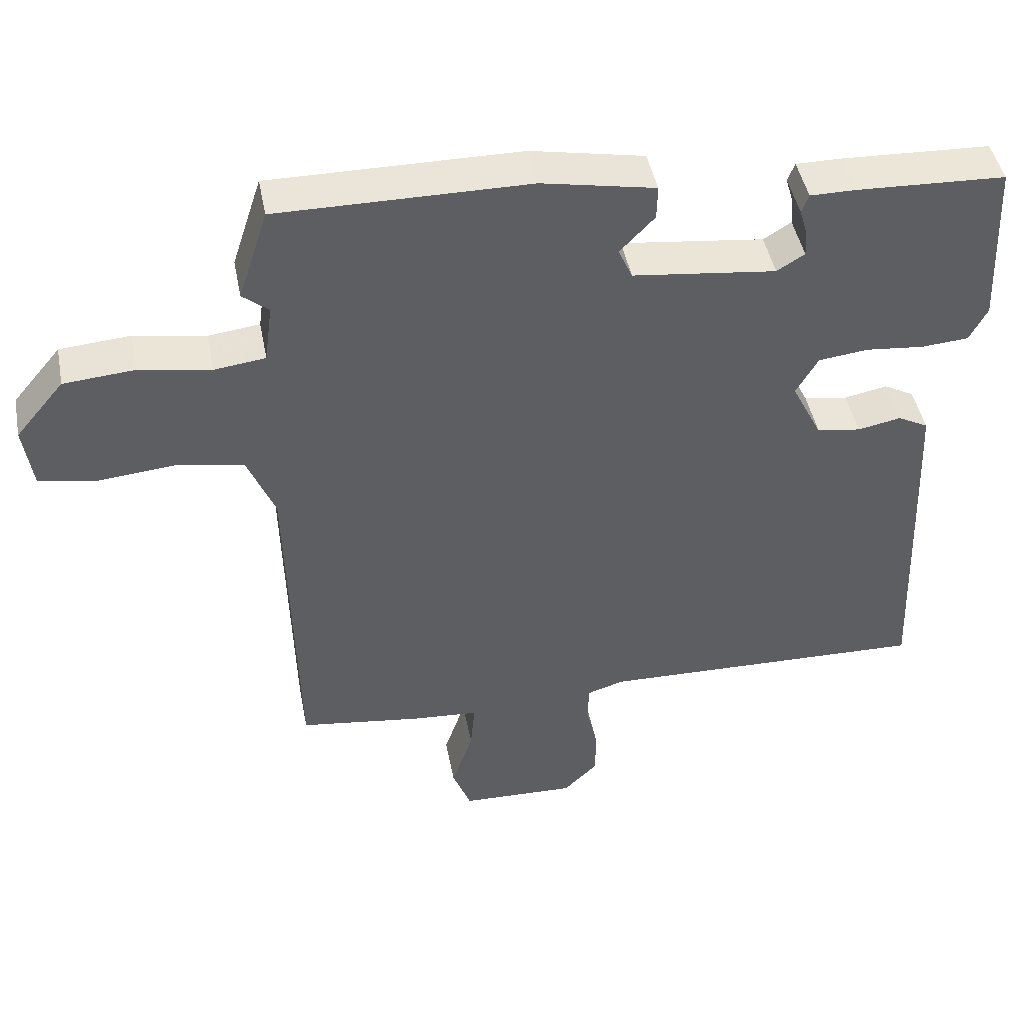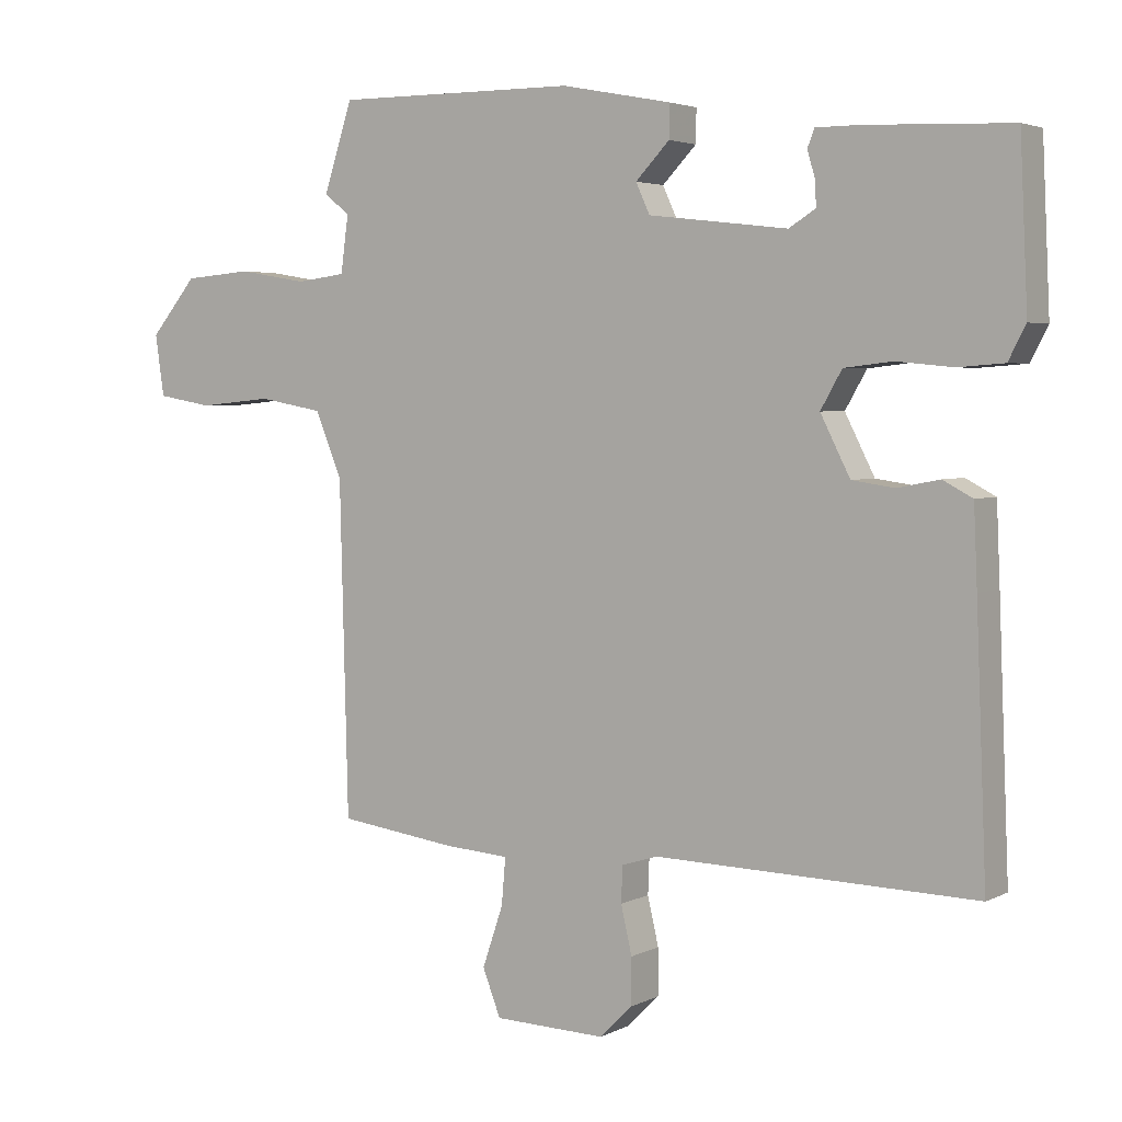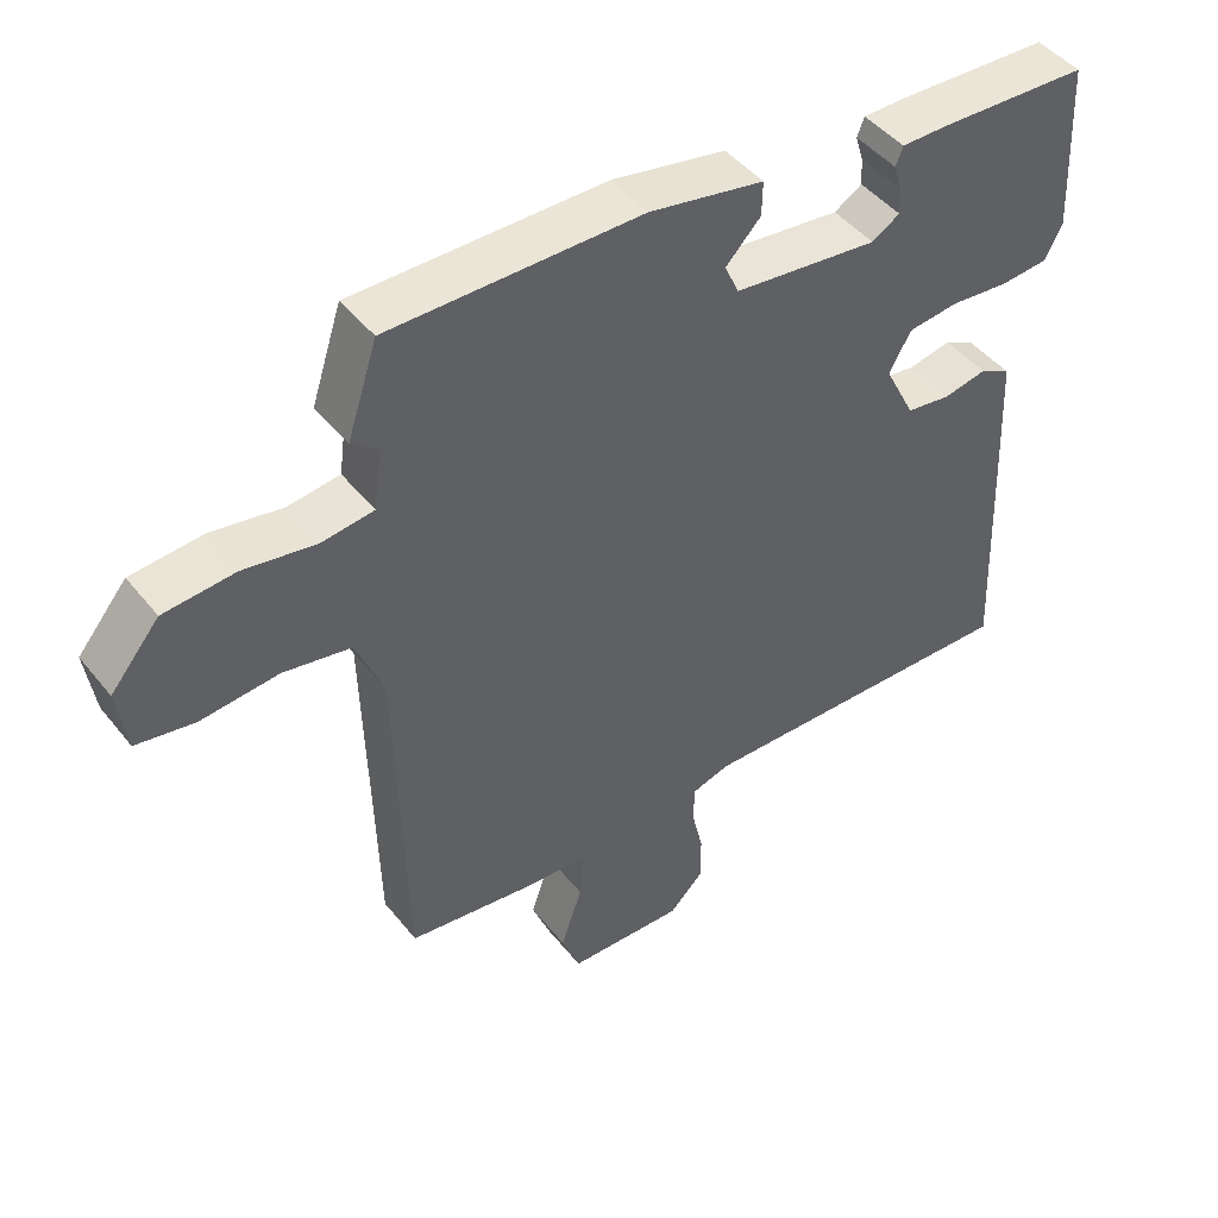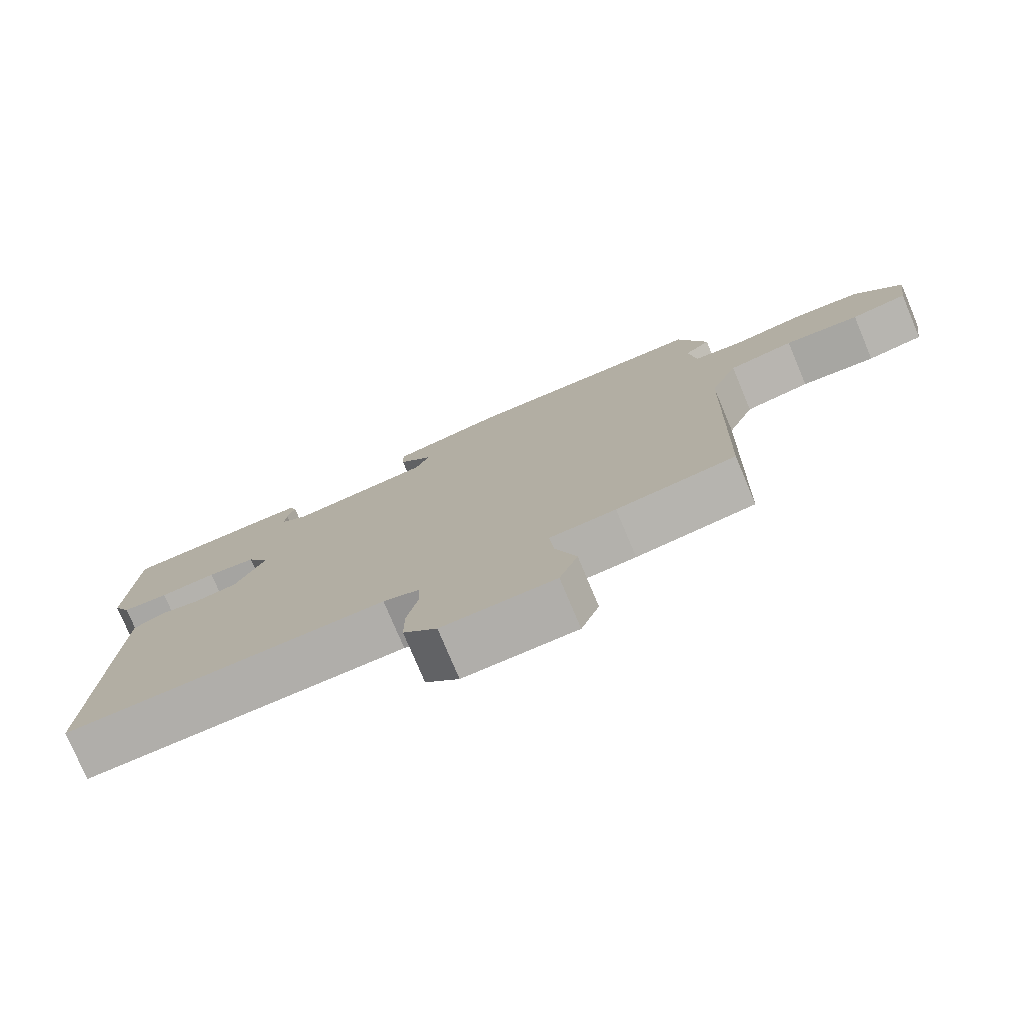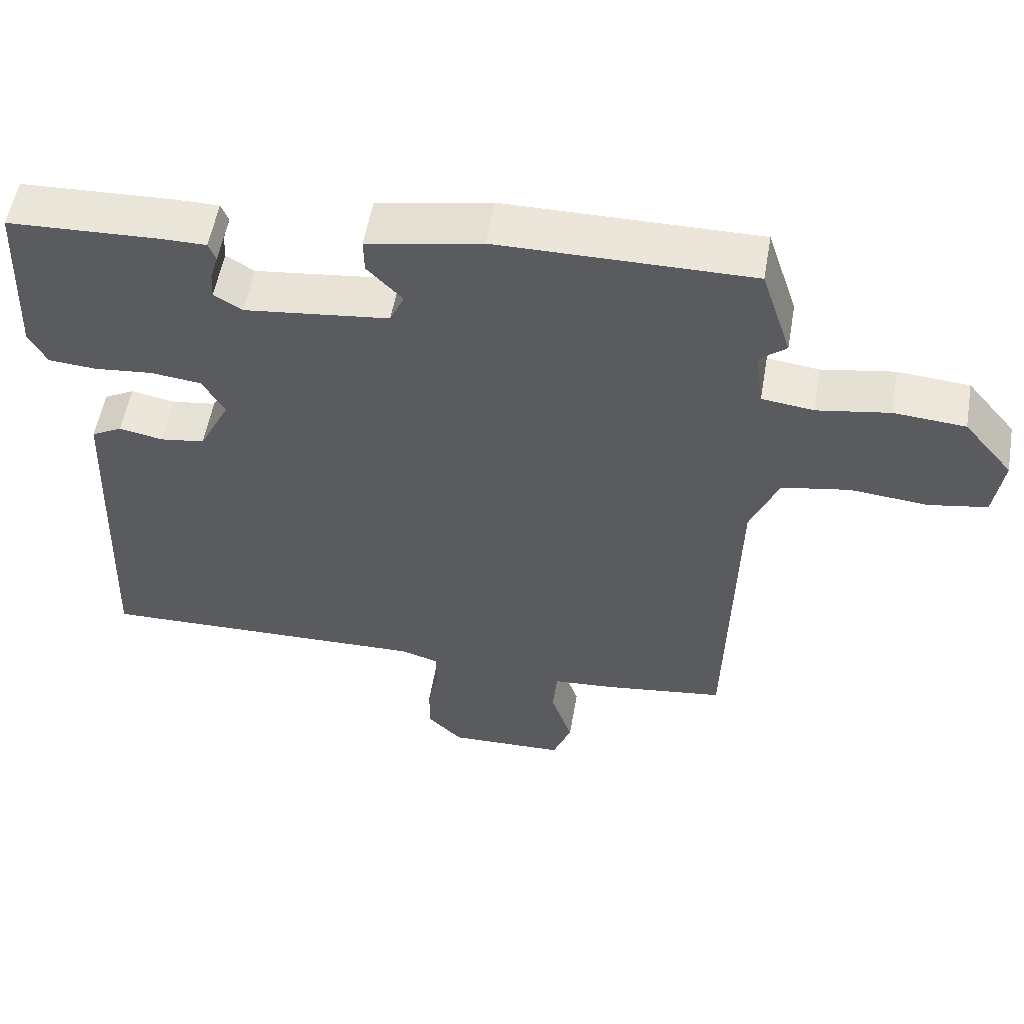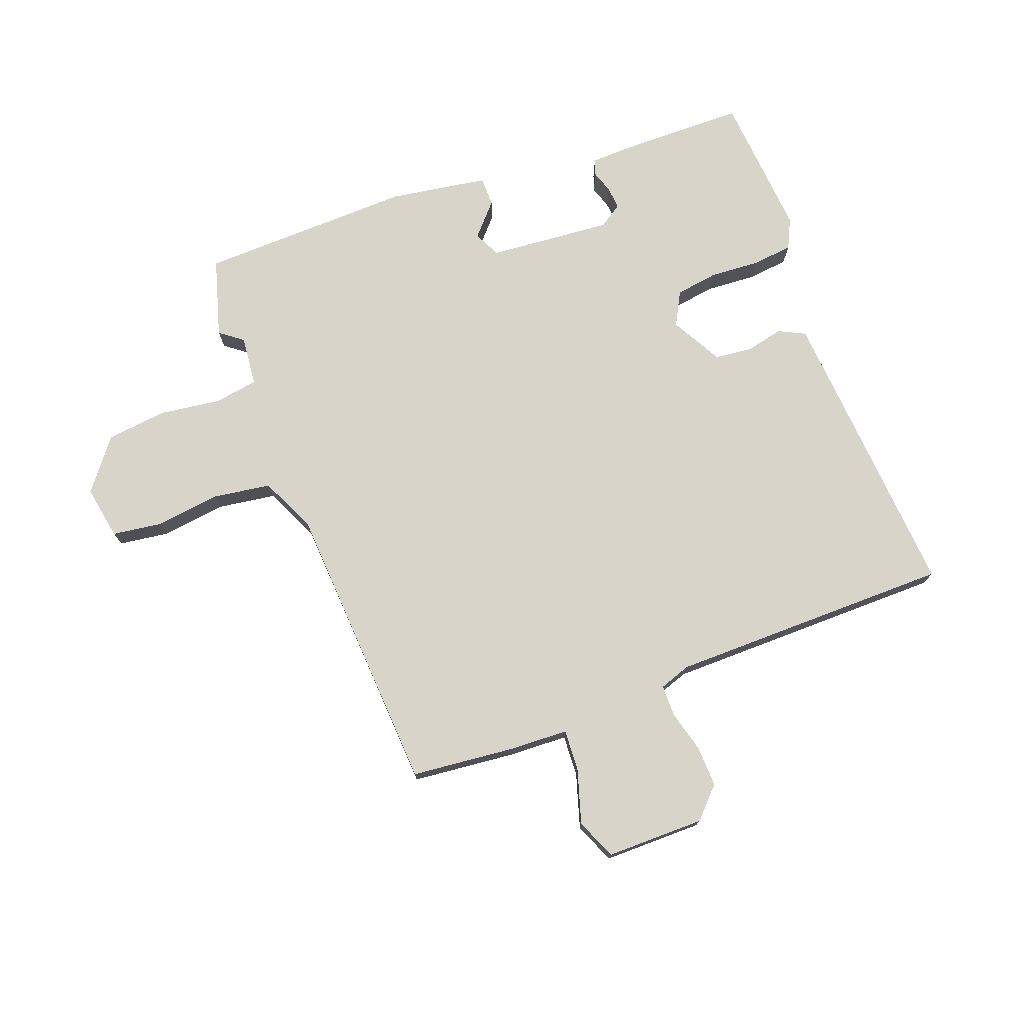
<metadata>
{"format":"obj","ext":"obj","renderer":"f3d","projection":"perspective","resolution":1024,"background":"white","views":[{"elev":45.3,"azim":169.1,"up":"+Z"},{"elev":3.6,"azim":-147.7,"up":"+Z"},{"elev":45.9,"azim":143.8,"up":"+Z"},{"elev":-77.0,"azim":22.8,"up":"+Z"},{"elev":54.9,"azim":9.8,"up":"+Z"},{"elev":75.2,"azim":157.6,"up":"+Y"}]}
</metadata>
<code>
v -0.506 0.07 0.451
v -0.294 0.07 0.46
v -0.232 0.07 0.46
v -0.222 0.07 0.434
v -0.233 0.07 0.397
v -0.235 0.07 0.36
v -0.196 0.07 0.336
v 0.006 0.07 0.36
v 0.026 0.07 0.404
v -0.023 0.07 0.455
v -0.024 0.07 0.503
v 0.136 0.07 0.534
v 0.488 0.07 0.536
v 0.53 0.07 0.408
v 0.493 0.07 0.378
v 0.504 0.07 0.296
v 0.576 0.07 0.287
v 0.677 0.07 0.304
v 0.776 0.07 0.296
v 0.844 0.07 0.215
v 0.831 0.07 0.126
v 0.75 0.07 0.112
v 0.642 0.07 0.122
v 0.548 0.07 0.105
v 0.509 0.07 0.011
v 0.497 0.07 -0.47
v 0.326 0.07 -0.493
v 0.231 0.07 -0.5
v 0.237 0.07 -0.568
v 0.267 0.07 -0.656
v 0.241 0.07 -0.723
v 0.079 0.07 -0.728
v 0.031 0.07 -0.681
v 0.031 0.07 -0.614
v 0.047 0.07 -0.545
v 0.045 0.07 -0.493
v -0.007 0.07 -0.477
v -0.471 0.07 -0.489
v -0.456 0.07 -0.112
v -0.451 0.07 0.002
v -0.408 0.07 0.025
v -0.347 0.07 0.013
v -0.285 0.07 0.022
v -0.242 0.07 0.107
v -0.273 0.07 0.161
v -0.343 0.07 0.169
v -0.425 0.07 0.161
v -0.492 0.07 0.166
v -0.517 0.07 0.214
v -0.506 0 0.451
v -0.294 0 0.46
v -0.232 0 0.46
v -0.222 0 0.434
v -0.233 0 0.397
v -0.235 0 0.36
v -0.196 0 0.336
v 0.006 0 0.36
v 0.026 0 0.404
v -0.023 0 0.455
v -0.024 0 0.503
v 0.136 0 0.534
v 0.488 0 0.536
v 0.53 0 0.408
v 0.493 0 0.378
v 0.504 0 0.296
v 0.576 0 0.287
v 0.677 0 0.304
v 0.776 0 0.296
v 0.844 0 0.215
v 0.831 0 0.126
v 0.75 0 0.112
v 0.642 0 0.122
v 0.548 0 0.105
v 0.509 0 0.011
v 0.497 0 -0.47
v 0.326 0 -0.493
v 0.231 0 -0.5
v 0.237 0 -0.568
v 0.267 0 -0.656
v 0.241 0 -0.723
v 0.079 0 -0.728
v 0.031 0 -0.681
v 0.031 0 -0.614
v 0.047 0 -0.545
v 0.045 0 -0.493
v -0.007 0 -0.477
v -0.471 0 -0.489
v -0.456 0 -0.112
v -0.451 0 0.002
v -0.408 0 0.025
v -0.347 0 0.013
v -0.285 0 0.022
v -0.242 0 0.107
v -0.273 0 0.161
v -0.343 0 0.169
v -0.425 0 0.161
v -0.492 0 0.166
v -0.517 0 0.214
f 3 4 5
f 2 3 5
f 1 2 5
f 49 1 5
f 48 49 5
f 47 48 5
f 46 47 5
f 45 46 5 6
f 44 45 6 7
f 40 41 42
f 39 40 42
f 38 39 42
f 37 38 42
f 36 37 42 43
f 33 34 35
f 32 33 35
f 31 32 35
f 30 31 35
f 29 30 35
f 28 29 35 36
f 36 43 44
f 28 36 44
f 27 28 44
f 26 27 44
f 25 26 44
f 21 22 23
f 20 21 23
f 19 20 23
f 18 19 23
f 17 18 23
f 16 17 23 24
f 13 14 15
f 12 13 15
f 11 12 15
f 10 11 15
f 9 10 15
f 8 9 15 16
f 24 25 44
f 16 24 44
f 8 16 44
f 7 8 44
f 54 53 52
f 54 52 51
f 54 51 50
f 54 50 98
f 54 98 97
f 54 97 96
f 54 96 95
f 55 54 95 94
f 56 55 94 93
f 91 90 89
f 91 89 88
f 91 88 87
f 91 87 86
f 92 91 86 85
f 84 83 82
f 84 82 81
f 84 81 80
f 84 80 79
f 84 79 78
f 85 84 78 77
f 93 92 85
f 93 85 77
f 93 77 76
f 93 76 75
f 93 75 74
f 72 71 70
f 72 70 69
f 72 69 68
f 72 68 67
f 72 67 66
f 73 72 66 65
f 64 63 62
f 64 62 61
f 64 61 60
f 64 60 59
f 64 59 58
f 65 64 58 57
f 93 74 73
f 93 73 65
f 93 65 57
f 93 57 56
f 1 50 51 2
f 2 51 52 3
f 3 52 53 4
f 4 53 54 5
f 5 54 55 6
f 6 55 56 7
f 7 56 57 8
f 8 57 58 9
f 9 58 59 10
f 10 59 60 11
f 11 60 61 12
f 12 61 62 13
f 13 62 63 14
f 14 63 64 15
f 15 64 65 16
f 16 65 66 17
f 17 66 67 18
f 18 67 68 19
f 19 68 69 20
f 20 69 70 21
f 21 70 71 22
f 22 71 72 23
f 23 72 73 24
f 24 73 74 25
f 25 74 75 26
f 26 75 76 27
f 27 76 77 28
f 28 77 78 29
f 29 78 79 30
f 30 79 80 31
f 31 80 81 32
f 32 81 82 33
f 33 82 83 34
f 34 83 84 35
f 35 84 85 36
f 36 85 86 37
f 37 86 87 38
f 38 87 88 39
f 39 88 89 40
f 40 89 90 41
f 41 90 91 42
f 42 91 92 43
f 43 92 93 44
f 44 93 94 45
f 45 94 95 46
f 46 95 96 47
f 47 96 97 48
f 48 97 98 49
f 49 98 50 1

</code>
